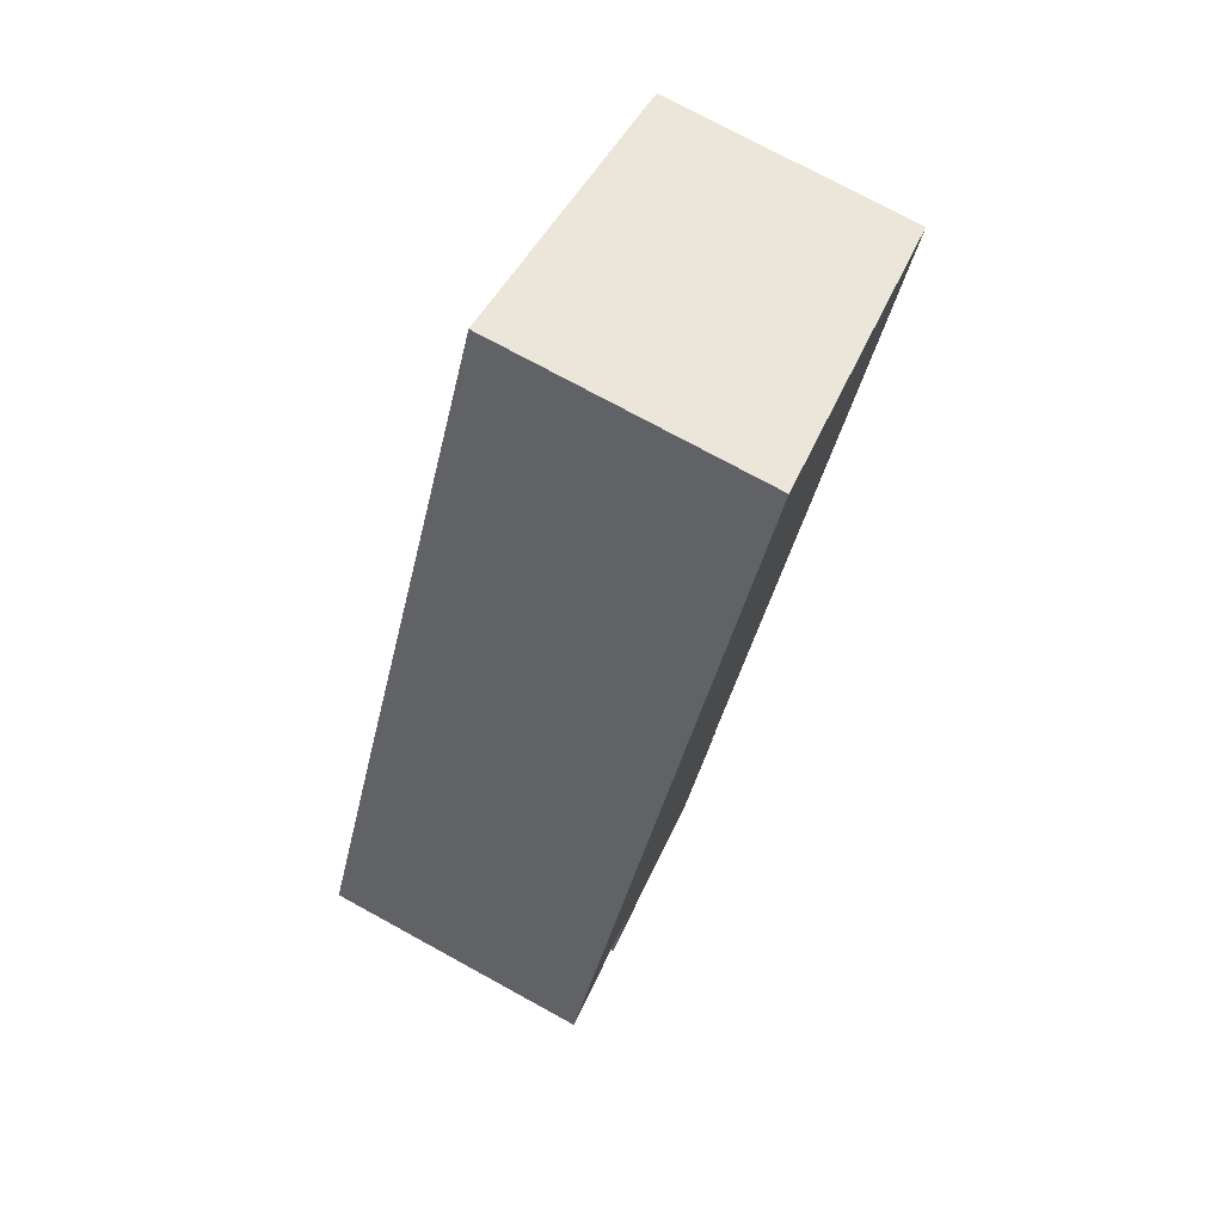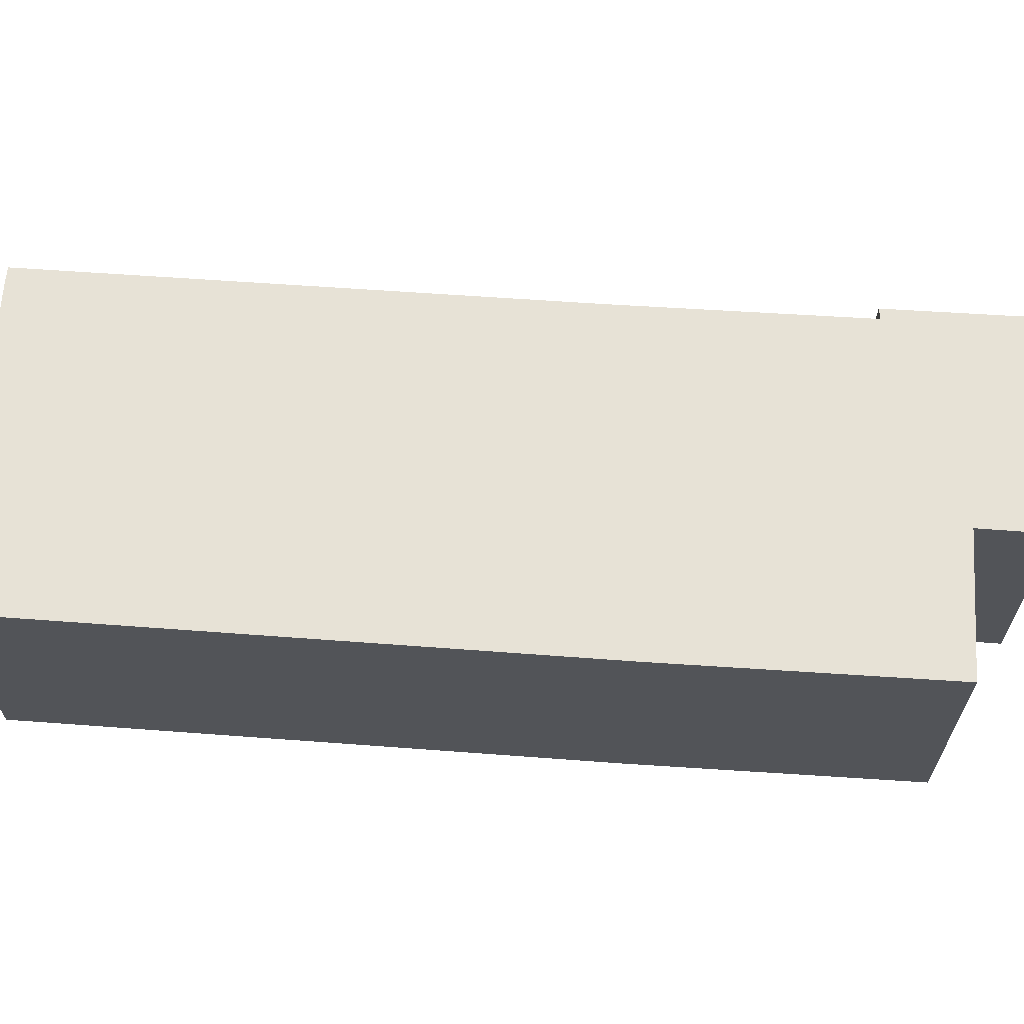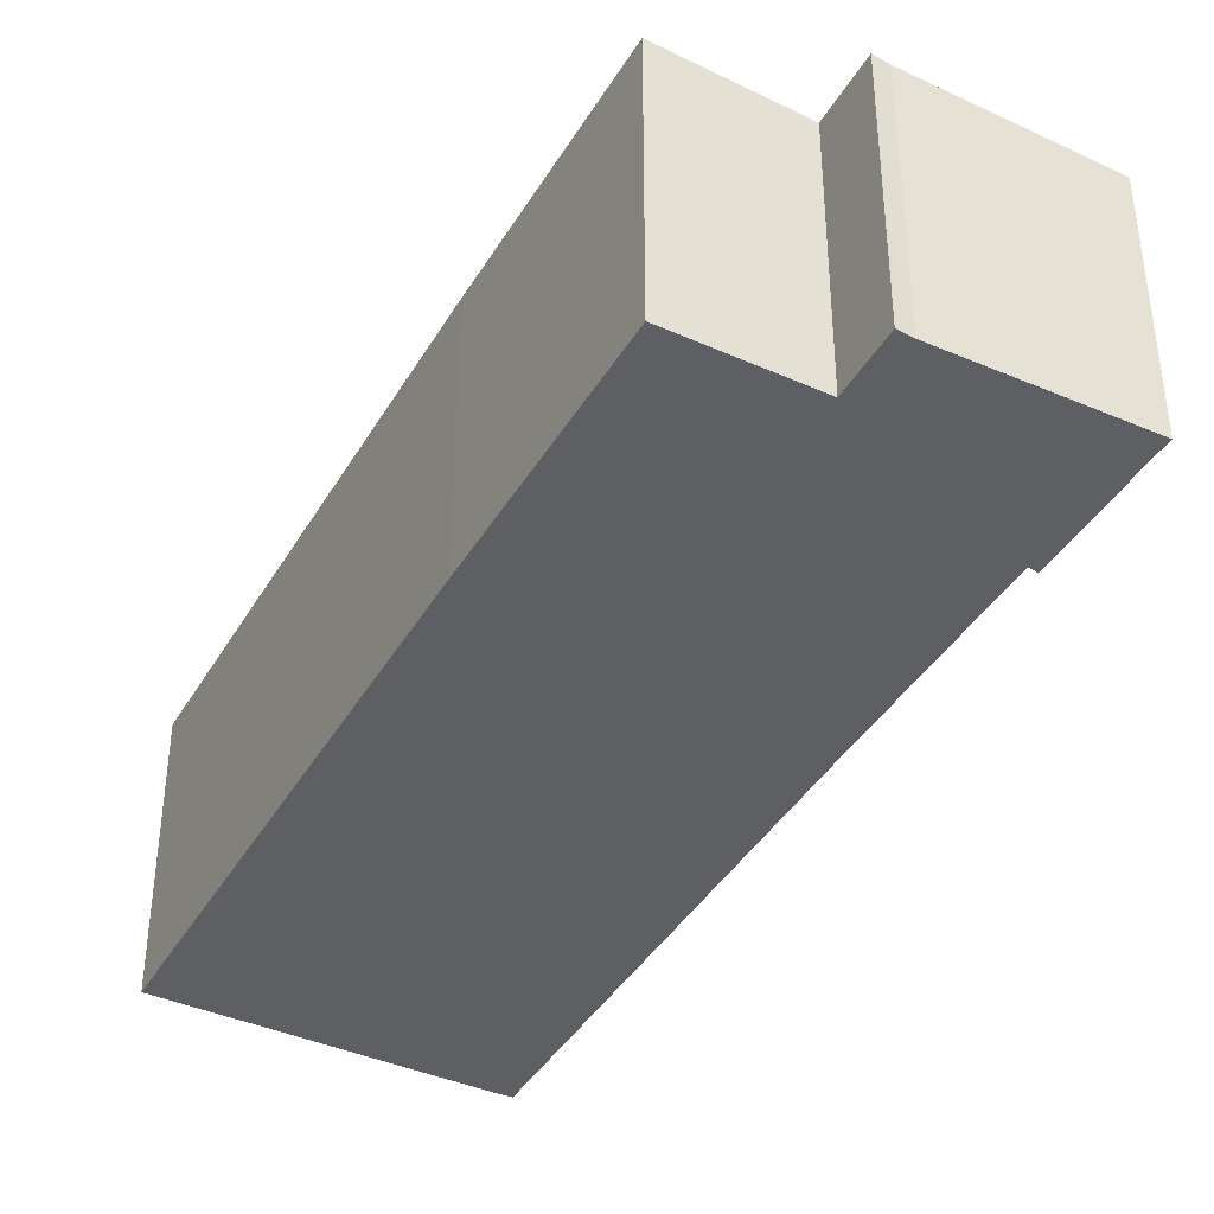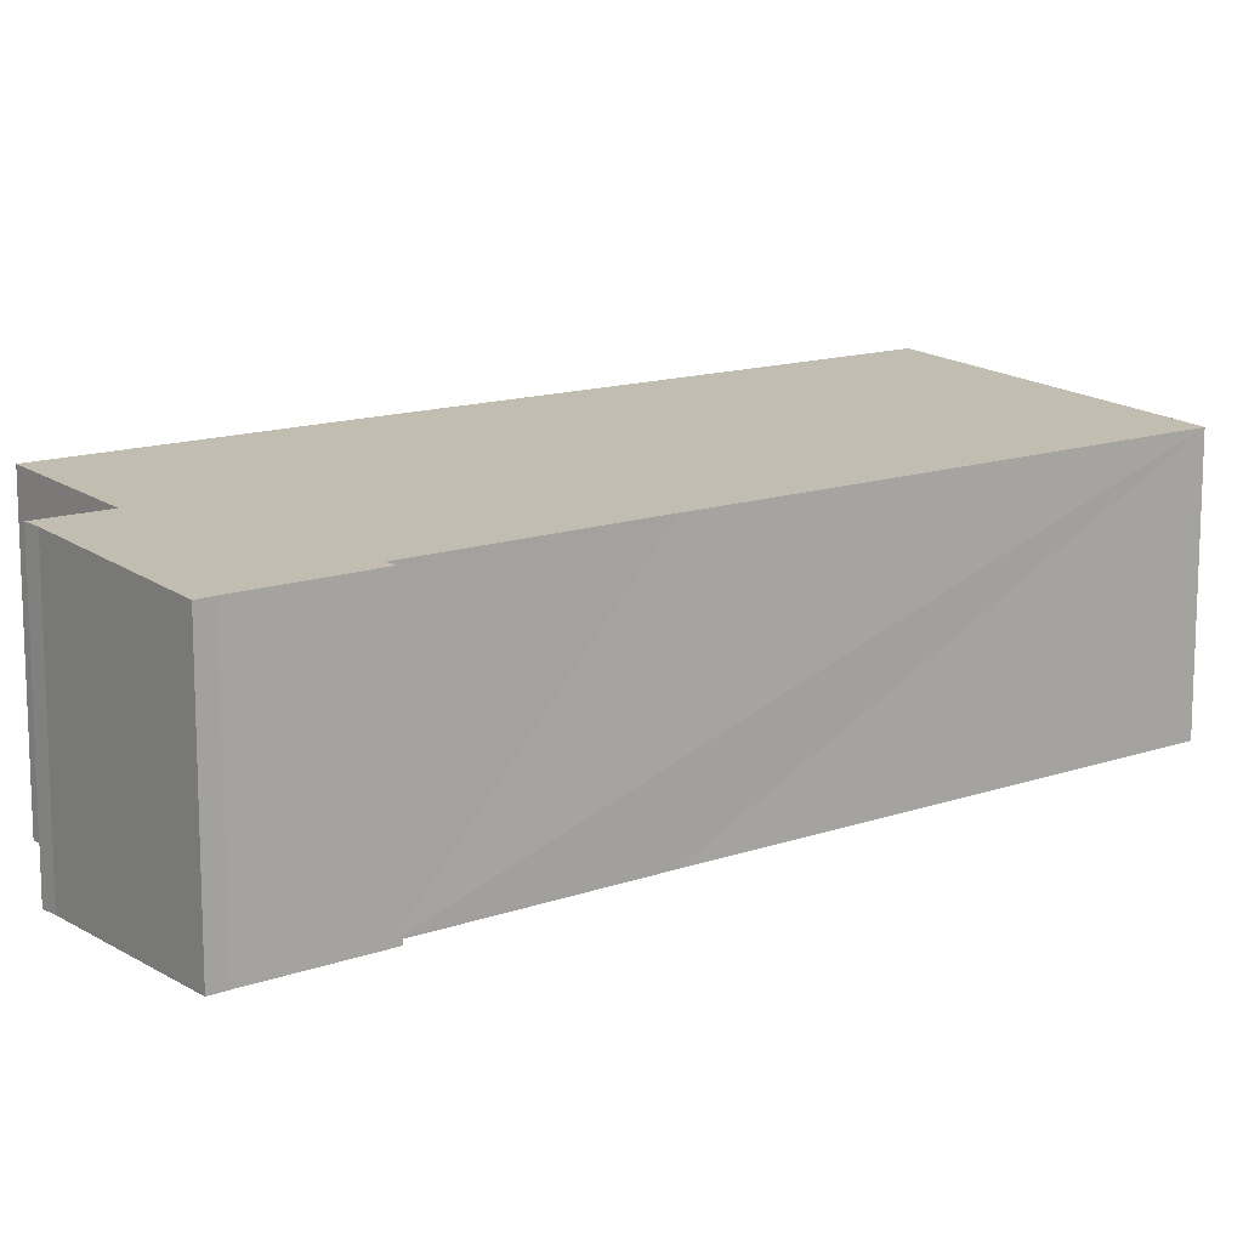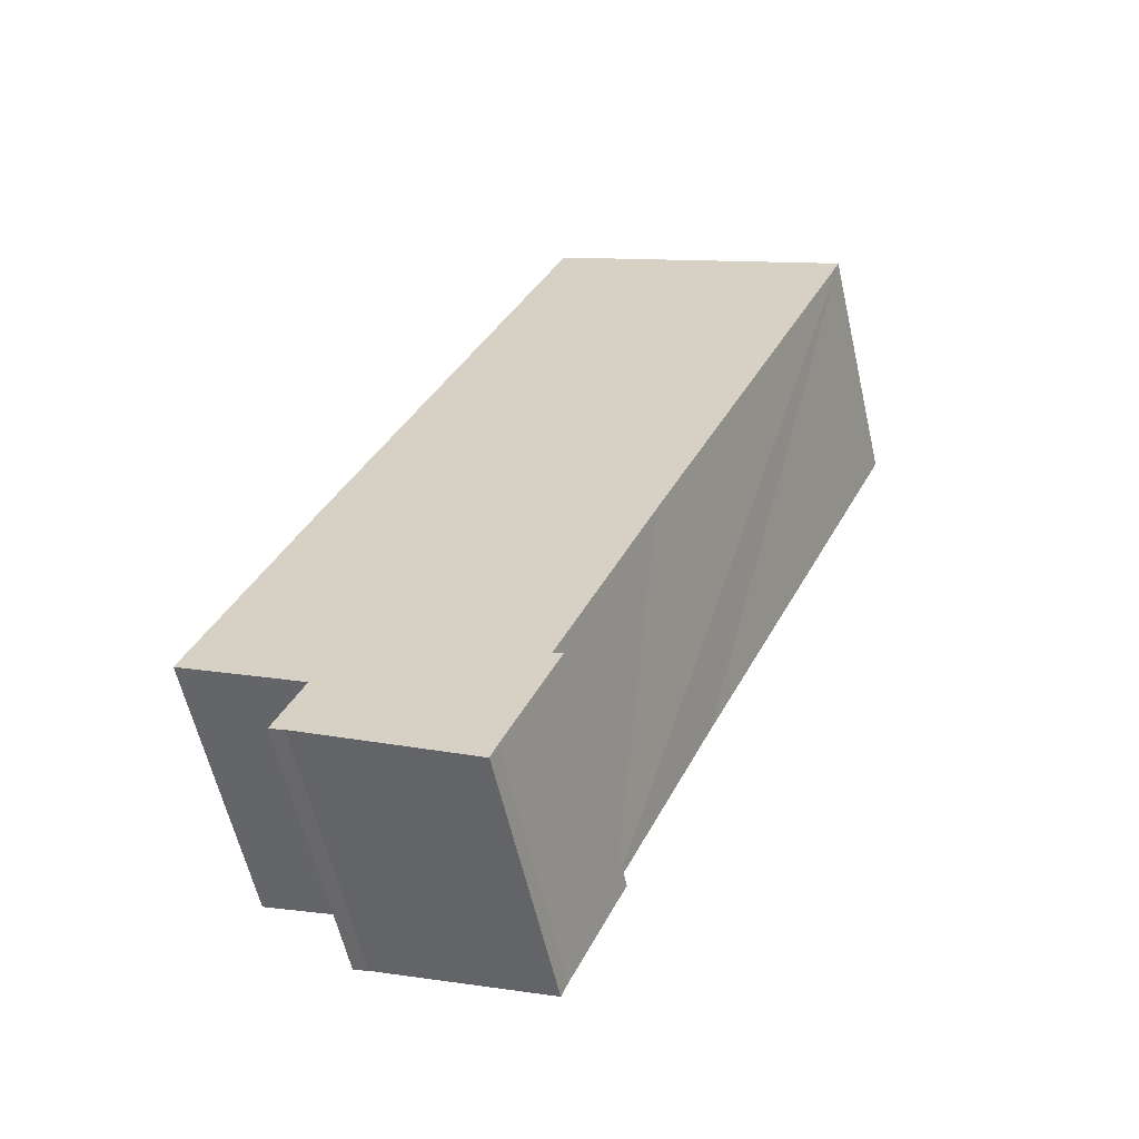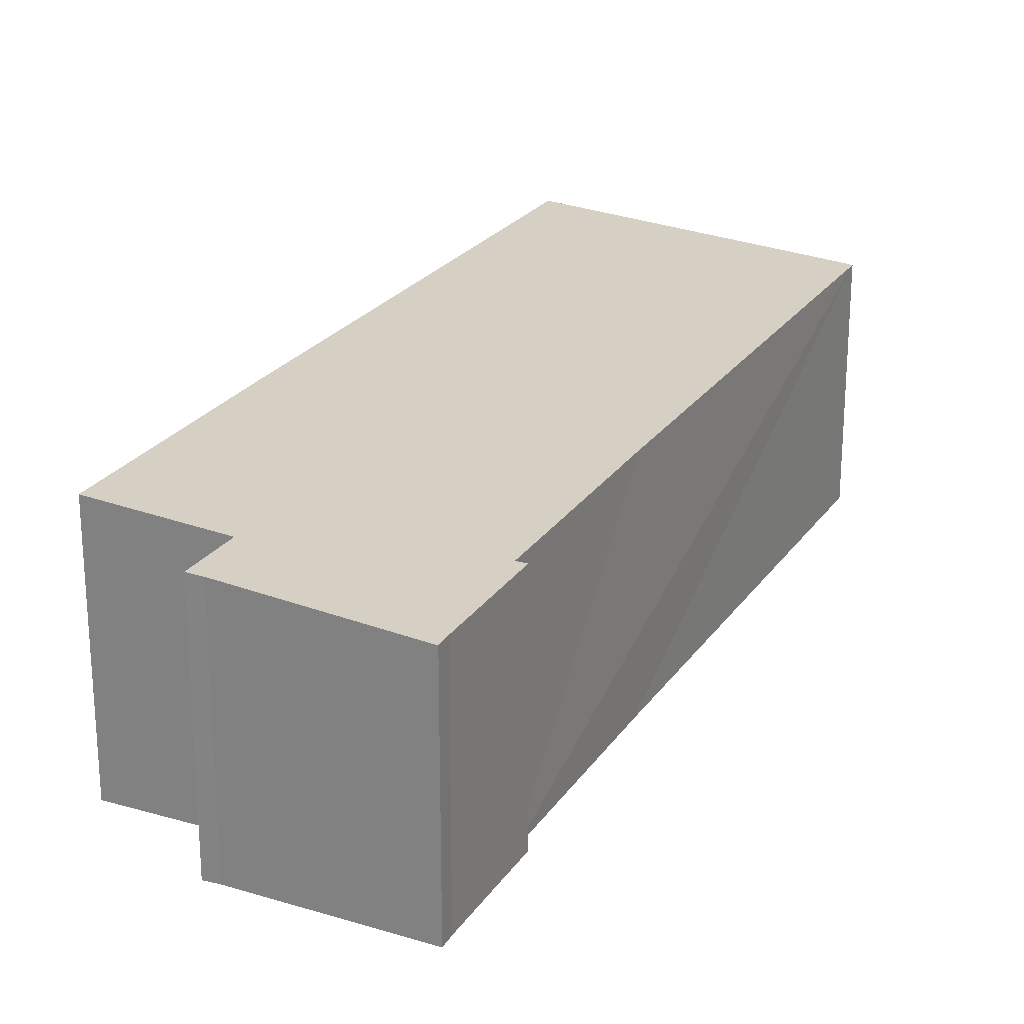
<metadata>
{"format":"obj","ext":"obj","renderer":"f3d","projection":"perspective","resolution":1024,"background":"white","views":[{"elev":74.6,"azim":118.7,"up":"+Z"},{"elev":66.9,"azim":69.3,"up":"+Y"},{"elev":-40.6,"azim":127.2,"up":"+Y"},{"elev":13.8,"azim":-152.8,"up":"+Y"},{"elev":-60.4,"azim":-167.0,"up":"+Z"},{"elev":24.2,"azim":-178.5,"up":"+Y"}]}
</metadata>
<code>
v  10.79 7.988 -24.49
v  9.744 7.989 -22.16
v  10.07 8.009 -22.07
v  0.48 8.04 0.238
v  6.946 8.011 -15.12
v  0 8.007 4.903e-16
v  1.445 8.106 0.676
v  8.386 8.579 3.804
v  9.635 8.664 4.367
v  15.04 8.671 -7.246
v  8.386 8.01 -18.33
v  17.26 8.674 -12.02
v  20.85 8.674 -19.92
v  16.8 8.399 -21.73
v  11.44 7.988 -25.94
v  11.46 7.988 -25.97
v  11.67 7.986 -26.49
v  15.27 8.234 -24.8
v  16.98 8.351 -24
v  17.24 8.368 -23.88
v  17.73 8.401 -23.7
v  16.03 8.285 -24.45
v  20.85 1.22e-15 -19.92
v  16.8 1.33e-15 -21.73
v  17.24 1.462e-15 -23.88
v  16.98 1.47e-15 -24
v  11.67 1.622e-15 -26.49
v  15.27 1.519e-15 -24.8
v  16.03 1.497e-15 -24.45
v  17.73 1.451e-15 -23.7
v  9.635 -2.674e-16 4.367
v  15.04 4.437e-16 -7.246
v  17.26 7.358e-16 -12.02
v  11.46 1.59e-15 -25.97
v  11.44 1.588e-15 -25.94
v  9.744 1.357e-15 -22.16
v  10.79 1.499e-15 -24.49
v  10.07 1.352e-15 -22.07
v  8.386 1.122e-15 -18.33
v  6.946 9.256e-16 -15.12
v  0 0 0
v  0.48 -1.457e-17 0.238
v  1.445 -4.139e-17 0.676
v  8.386 -2.329e-16 3.804
g defaultobject
f 1 2 3
f 4 5 6
f 5 4 7
f 5 7 8
f 5 8 9
f 5 9 10
f 5 10 11
f 11 10 12
f 11 12 3
f 3 12 13
f 3 13 14
f 3 14 1
f 1 14 15
f 15 14 16
f 16 14 17
f 14 18 17
f 18 14 19
f 19 14 20
f 20 14 21
f 18 19 22
f 23 14 13
f 14 23 24
f 25 19 20
f 19 25 22
f 22 25 18
f 18 25 17
f 17 25 26
f 17 26 27
f 27 26 28
f 28 26 29
f 14 30 21
f 30 14 24
f 31 10 9
f 10 31 32
f 10 32 12
f 12 32 33
f 12 33 13
f 13 33 23
f 30 20 21
f 20 30 25
f 17 34 16
f 34 17 27
f 35 16 34
f 35 15 16
f 15 35 1
f 1 35 2
f 2 35 36
f 36 35 37
f 38 11 3
f 11 38 5
f 5 38 6
f 6 38 39
f 6 39 40
f 6 40 41
f 2 38 3
f 38 2 36
f 6 42 4
f 42 6 41
f 42 7 4
f 7 42 8
f 8 42 43
f 8 43 9
f 9 43 44
f 9 44 31
f 34 26 25
f 26 34 27
f 26 27 28
f 26 28 29
f 37 38 36
f 38 37 24
f 38 24 23
f 24 37 30
f 30 37 35
f 30 35 34
f 30 34 25
f 44 32 31
f 32 44 43
f 32 43 42
f 32 42 41
f 32 41 40
f 32 40 33
f 33 40 39
f 33 39 23
f 23 39 38

</code>
